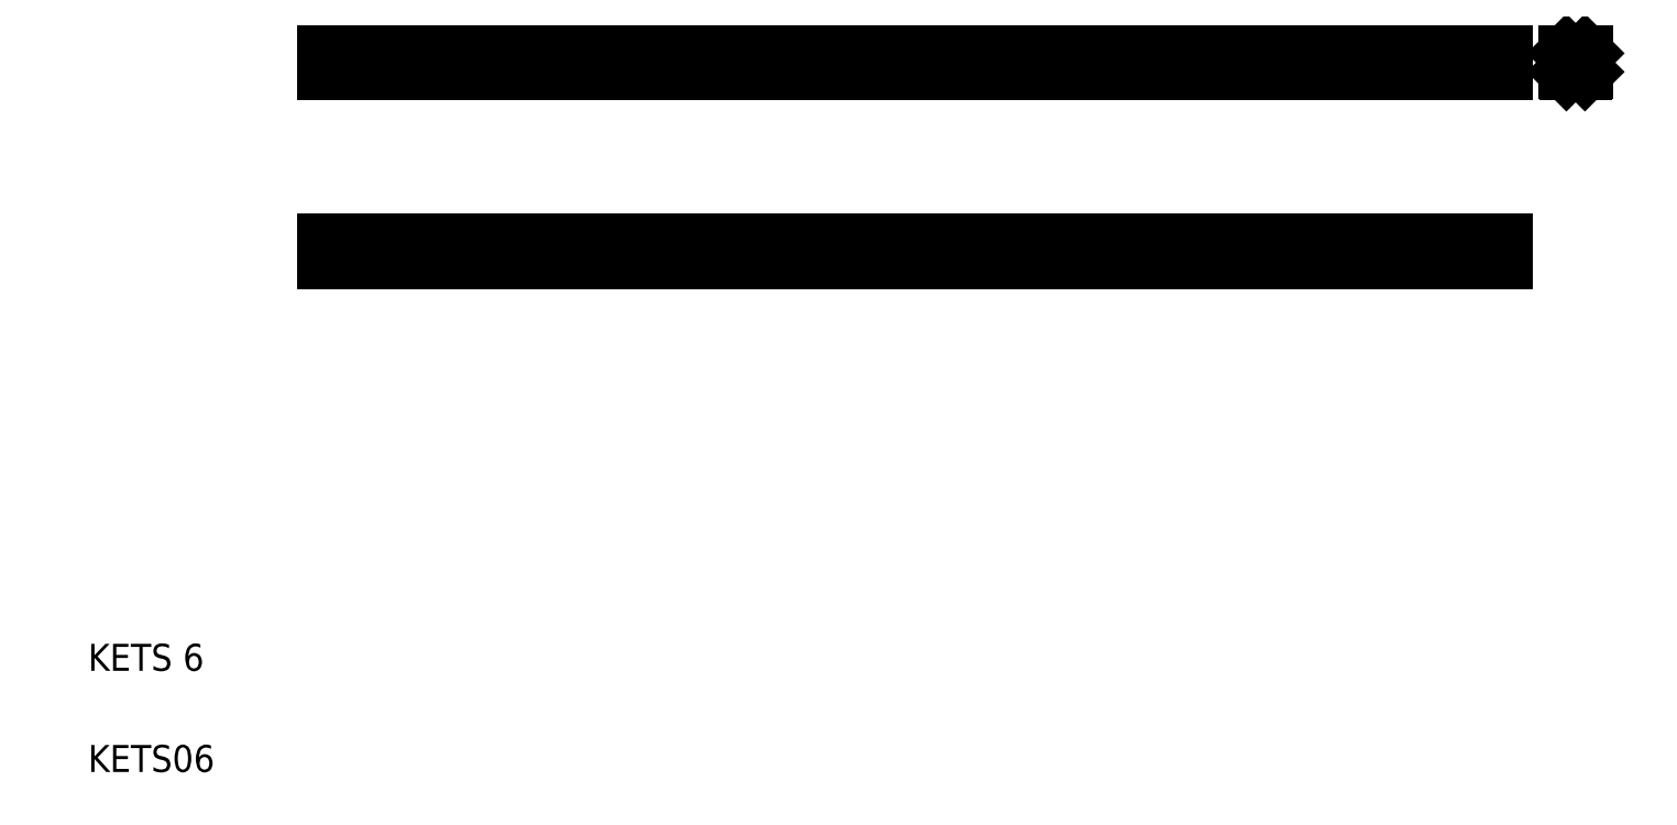
<metadata>
{"format":"dxf","ext":"dxf","renderer":"ezdxf+matplotlib","layout":"modelspace","background":"white","min_lineweight":24,"dpi":150}
</metadata>
<code>
0
SECTION
2
ENTITIES
0
LINE
8
0
10
90.03
20
233.4
30
0
11
440
21
233.4
31
0
0
LINE
8
0
10
90.03
20
227.4
30
0
11
440
21
227.4
31
0
0
LINE
8
0
10
90.03
20
177.4
30
0
11
440
21
177.4
31
0
0
LINE
8
0
10
90.03
20
171.4
30
0
11
440
21
171.4
31
0
0
TEXT
8
0
10
20
20
20
30
0
40
8
1
KETS06
0
TEXT
8
0
10
20
20
50
30
0
40
8
1
KETS 6
0
LINE
8
0
10
440
20
177.4
30
0
11
440
21
171.4
31
0
0
LINE
8
0
10
458.3
20
227.4
30
0
11
463.8
21
227.4
31
0
0
LINE
8
0
10
458.3
20
233.4
30
0
11
463.8
21
233.4
31
0
0
LINE
8
0
10
440
20
233.4
30
0
11
440
21
227.4
31
0
0
LINE
8
0
10
458
20
233.1
30
0
11
458
21
227.6
31
0
0
LINE
8
0
10
458.3
20
233.4
30
0
11
458
21
233.1
31
0
0
LINE
8
0
10
458
20
227.6
30
0
11
458.3
21
227.4
31
0
0
LINE
8
0
10
464
20
233.1
30
0
11
464
21
227.6
31
0
0
LINE
8
0
10
463.8
20
227.4
30
0
11
464
21
227.6
31
0
0
LINE
8
0
10
464
20
233.1
30
0
11
463.8
21
233.4
31
0
0
LINE
8
0
10
90.03
20
233.4
30
0
11
90.03
21
227.4
31
0
0
LINE
8
0
10
90.03
20
177.4
30
0
11
90.03
21
171.4
31
0
0
ENDSEC
0
EOF

</code>
